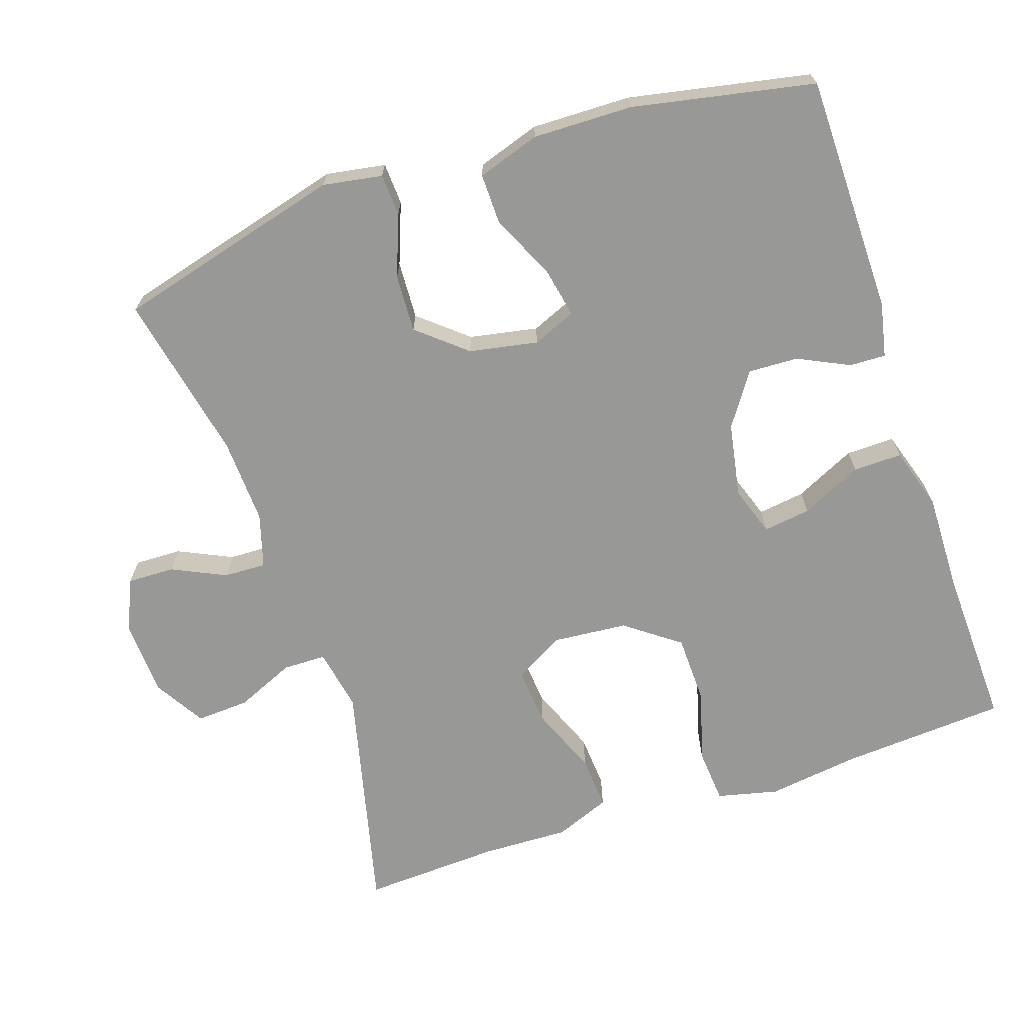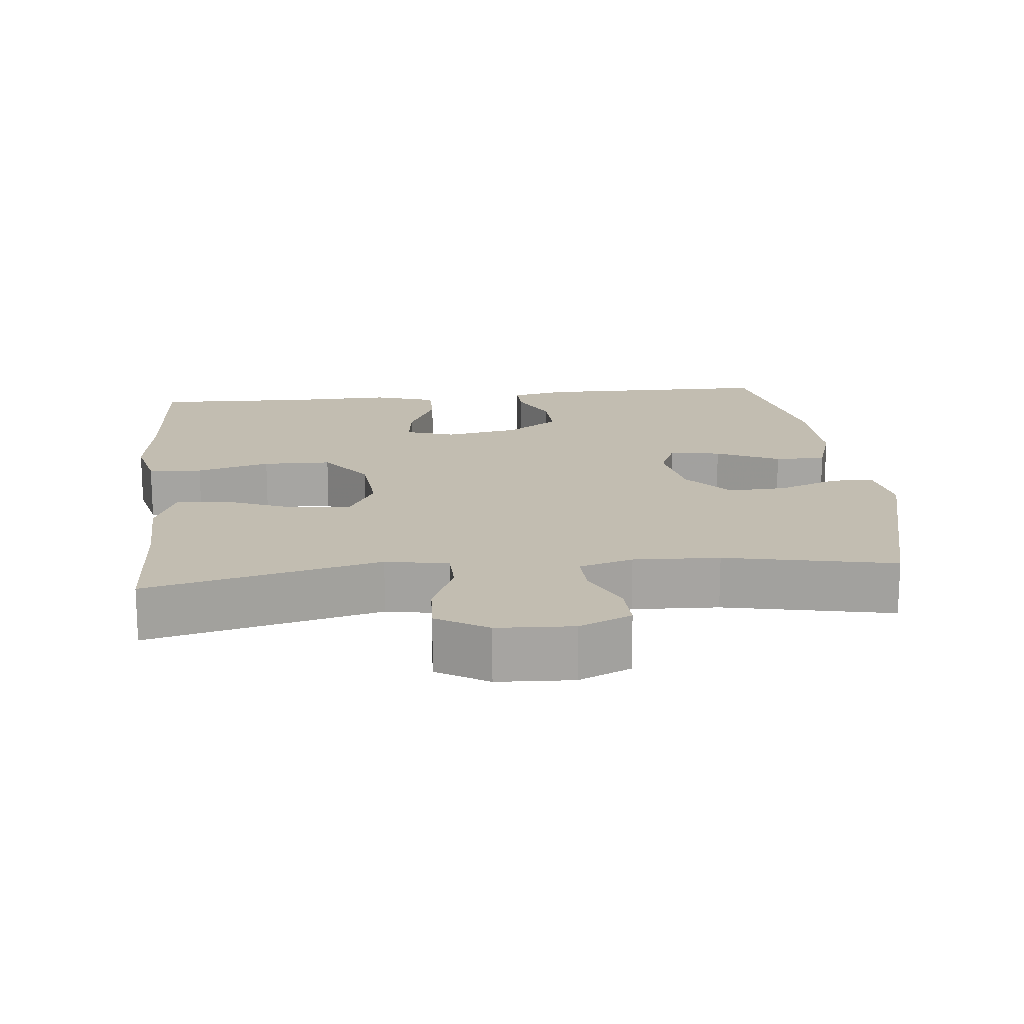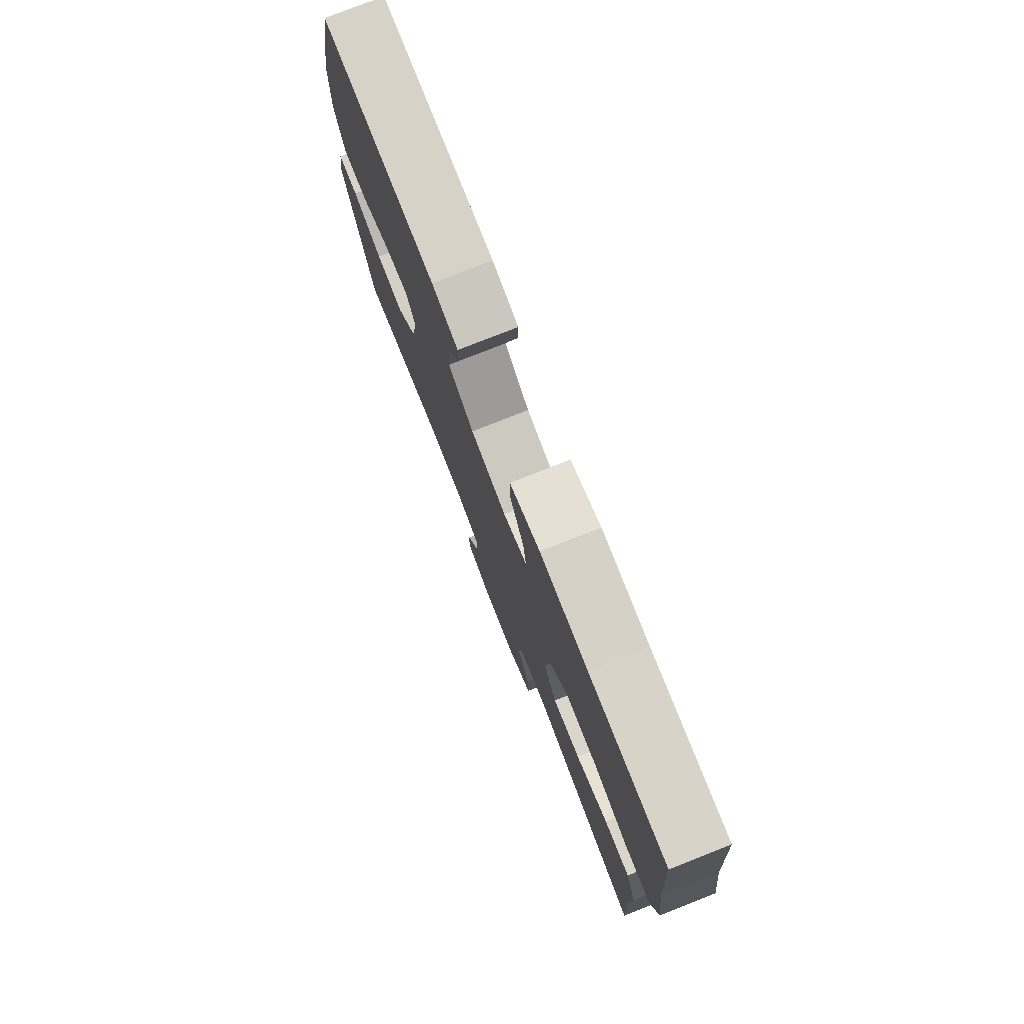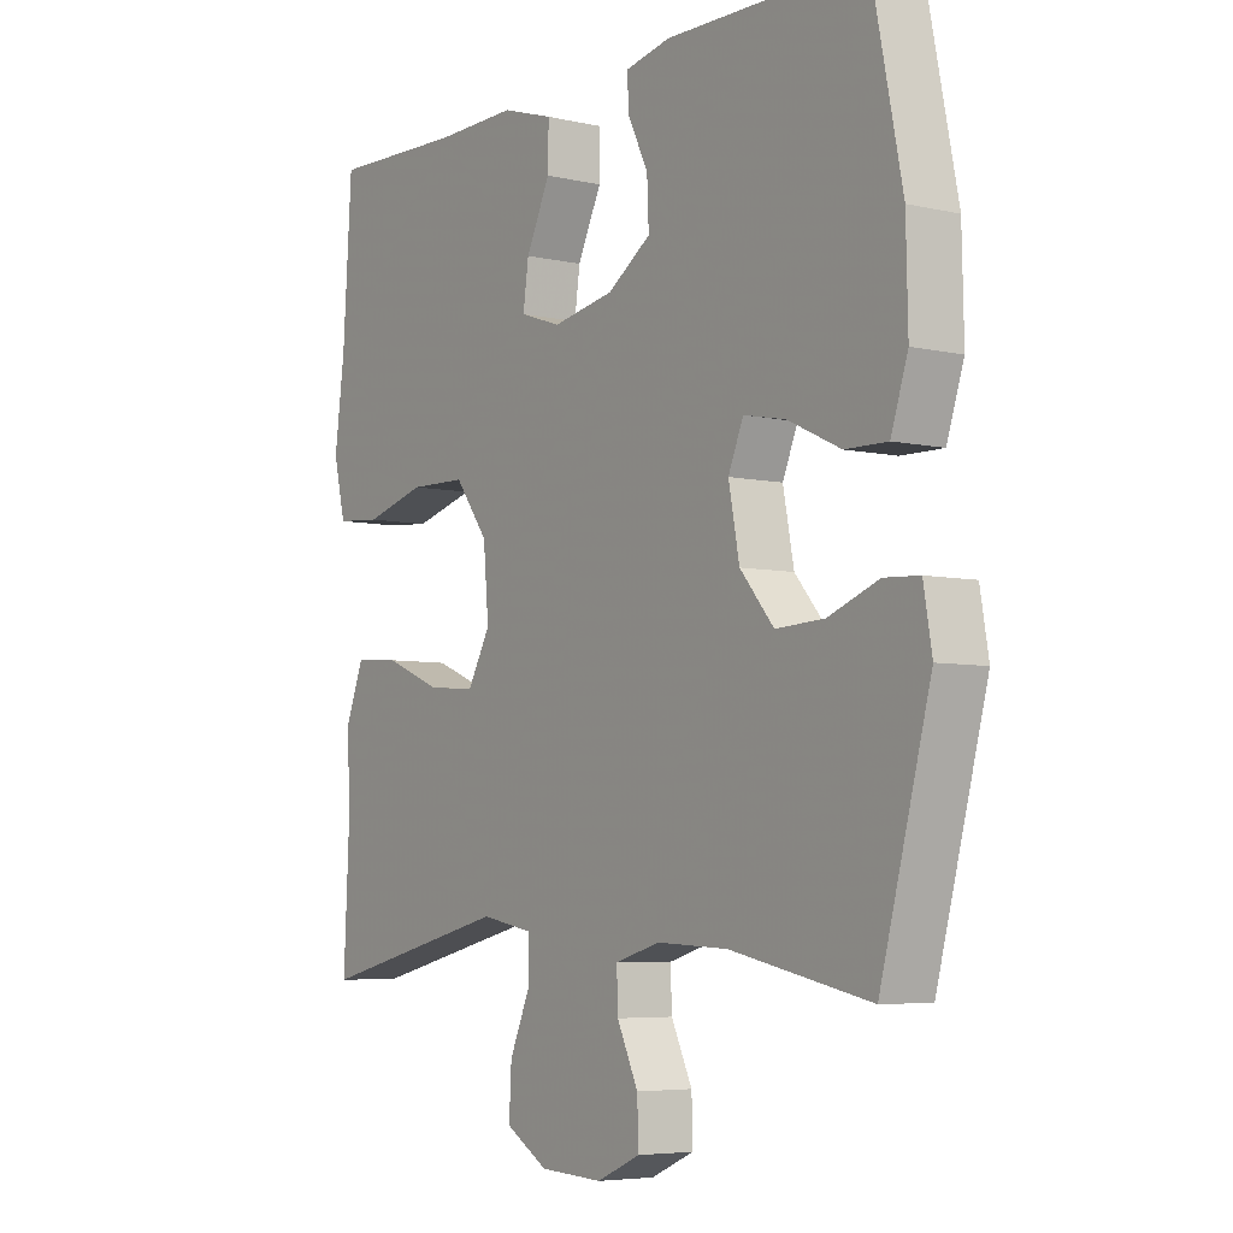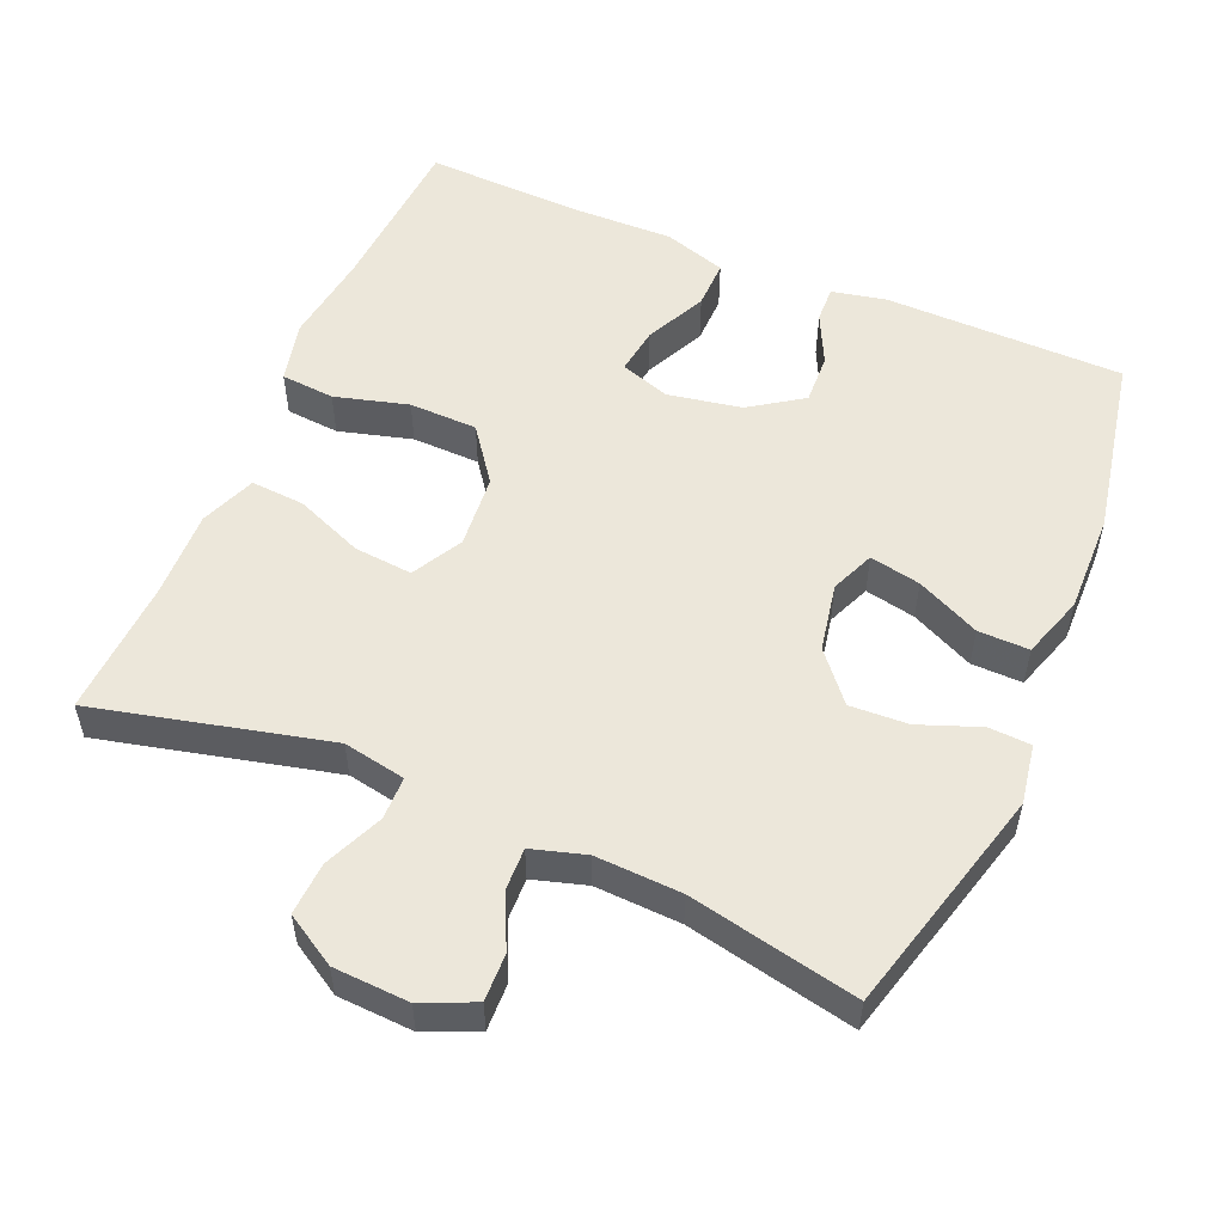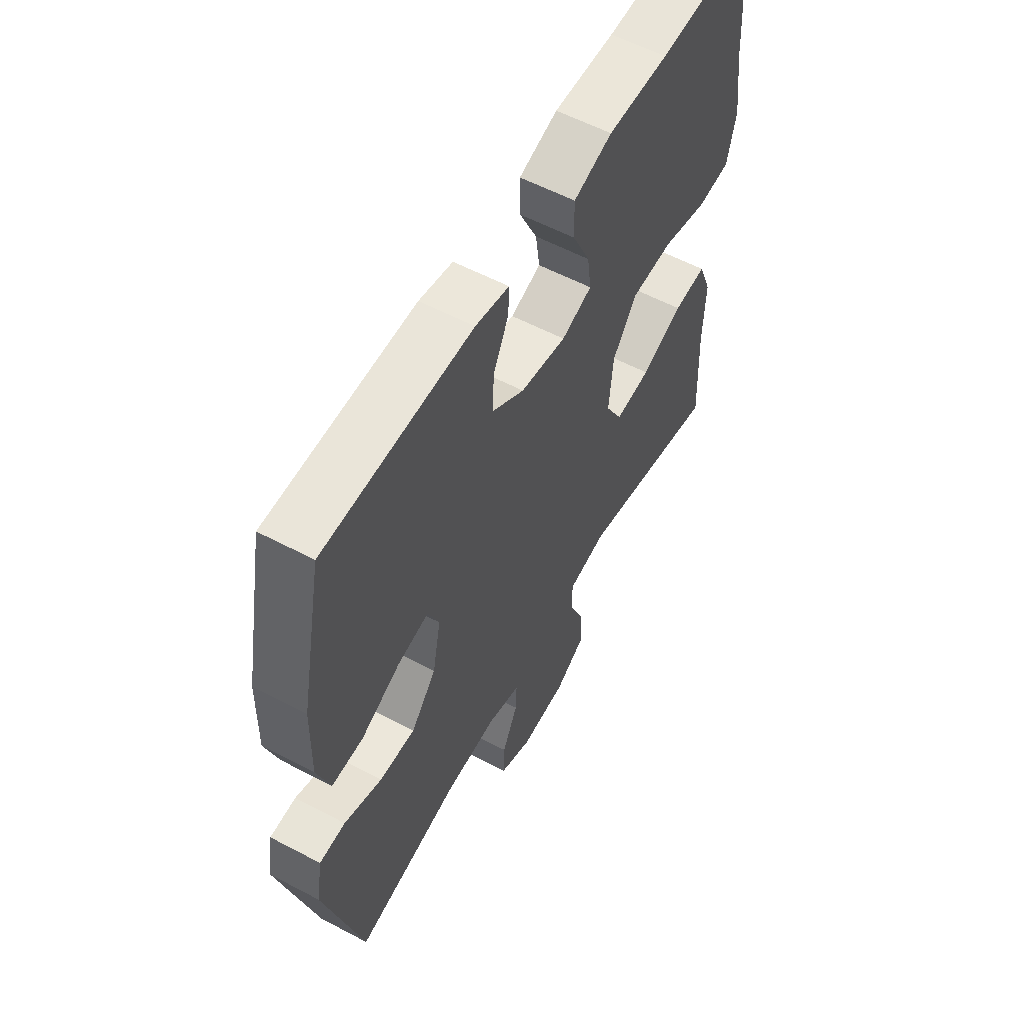
<metadata>
{"format":"obj","ext":"obj","renderer":"f3d","projection":"perspective","resolution":1024,"background":"white","views":[{"elev":-68.5,"azim":-71.4,"up":"+Y"},{"elev":16.8,"azim":174.0,"up":"+Y"},{"elev":77.9,"azim":68.5,"up":"+Z"},{"elev":-5.5,"azim":-125.0,"up":"+Z"},{"elev":53.9,"azim":-156.8,"up":"+Y"},{"elev":57.8,"azim":-61.3,"up":"+Z"}]}
</metadata>
<code>
v 0.5 0.07 0.5
v 0.515 0.07 0.272
v 0.532 0.07 0.145
v 0.512 0.07 0.061
v 0.438 0.07 0.055
v 0.337 0.07 0.083
v 0.243 0.07 0.081
v 0.188 0.07 0.007
v 0.179 0.07 -0.095
v 0.217 0.07 -0.164
v 0.297 0.07 -0.157
v 0.391 0.07 -0.119
v 0.465 0.07 -0.114
v 0.495 0.07 -0.19
v 0.491 0.07 -0.311
v 0.5 0.07 -0.5
v 0.179 0.07 -0.422
v 0.093 0.07 -0.438
v 0.092 0.07 -0.497
v 0.127 0.07 -0.578
v 0.131 0.07 -0.651
v 0.061 0.07 -0.693
v -0.043 0.07 -0.698
v -0.115 0.07 -0.666
v -0.113 0.07 -0.601
v -0.078 0.07 -0.527
v -0.076 0.07 -0.469
v -0.15 0.07 -0.447
v -0.268 0.07 -0.452
v -0.5 0.07 -0.5
v -0.583 0.07 -0.186
v -0.569 0.07 -0.104
v -0.511 0.07 -0.101
v -0.427 0.07 -0.133
v -0.347 0.07 -0.137
v -0.291 0.07 -0.071
v -0.273 0.07 0.023
v -0.298 0.07 0.083
v -0.368 0.07 0.069
v -0.455 0.07 0.028
v -0.525 0.07 0.027
v -0.553 0.07 0.113
v -0.55 0.07 0.25
v -0.5 0.07 0.5
v -0.171 0.07 0.503
v -0.096 0.07 0.487
v -0.098 0.07 0.437
v -0.132 0.07 0.367
v -0.135 0.07 0.298
v -0.063 0.07 0.249
v 0.039 0.07 0.23
v 0.107 0.07 0.253
v 0.098 0.07 0.318
v 0.058 0.07 0.402
v 0.057 0.07 0.469
v 0.143 0.07 0.496
v 0.279 0.07 0.493
v 0.5 0 0.5
v 0.515 0 0.272
v 0.532 0 0.145
v 0.512 0 0.061
v 0.438 0 0.055
v 0.337 0 0.083
v 0.243 0 0.081
v 0.188 0 0.007
v 0.179 0 -0.095
v 0.217 0 -0.164
v 0.297 0 -0.157
v 0.391 0 -0.119
v 0.465 0 -0.114
v 0.495 0 -0.19
v 0.491 0 -0.311
v 0.5 0 -0.5
v 0.179 0 -0.422
v 0.093 0 -0.438
v 0.092 0 -0.497
v 0.127 0 -0.578
v 0.131 0 -0.651
v 0.061 0 -0.693
v -0.043 0 -0.698
v -0.115 0 -0.666
v -0.113 0 -0.601
v -0.078 0 -0.527
v -0.076 0 -0.469
v -0.15 0 -0.447
v -0.268 0 -0.452
v -0.5 0 -0.5
v -0.583 0 -0.186
v -0.569 0 -0.104
v -0.511 0 -0.101
v -0.427 0 -0.133
v -0.347 0 -0.137
v -0.291 0 -0.071
v -0.273 0 0.023
v -0.298 0 0.083
v -0.368 0 0.069
v -0.455 0 0.028
v -0.525 0 0.027
v -0.553 0 0.113
v -0.55 0 0.25
v -0.5 0 0.5
v -0.171 0 0.503
v -0.096 0 0.487
v -0.098 0 0.437
v -0.132 0 0.367
v -0.135 0 0.298
v -0.063 0 0.249
v 0.039 0 0.23
v 0.107 0 0.253
v 0.098 0 0.318
v 0.058 0 0.402
v 0.057 0 0.469
v 0.143 0 0.496
v 0.279 0 0.493
f 55 56 57
f 54 55 57
f 53 54 57
f 57 1 2
f 53 57 2
f 52 53 2
f 4 5 6
f 3 4 6
f 2 3 6
f 52 2 6
f 51 52 6
f 50 51 6 7
f 46 47 48
f 45 46 48
f 44 45 48
f 43 44 48
f 42 43 48
f 41 42 48
f 40 41 48
f 39 40 48
f 38 39 48 49
f 37 38 49 50
f 32 33 34
f 31 32 34
f 30 31 34
f 29 30 34
f 28 29 34 35
f 27 28 35 36
f 24 25 26
f 23 24 26
f 22 23 26
f 21 22 26
f 20 21 26
f 19 20 26
f 18 19 26 27
f 36 37 50
f 27 36 50
f 18 27 50
f 17 18 50
f 13 14 15
f 12 13 15
f 11 12 15
f 15 16 17
f 11 15 17
f 10 11 17
f 50 7 8
f 50 8 9
f 9 10 17 50
f 114 113 112
f 114 112 111
f 114 111 110
f 59 58 114
f 59 114 110
f 59 110 109
f 63 62 61
f 63 61 60
f 63 60 59
f 63 59 109
f 63 109 108
f 64 63 108 107
f 105 104 103
f 105 103 102
f 105 102 101
f 105 101 100
f 105 100 99
f 105 99 98
f 105 98 97
f 105 97 96
f 106 105 96 95
f 107 106 95 94
f 91 90 89
f 91 89 88
f 91 88 87
f 91 87 86
f 92 91 86 85
f 93 92 85 84
f 83 82 81
f 83 81 80
f 83 80 79
f 83 79 78
f 83 78 77
f 83 77 76
f 84 83 76 75
f 107 94 93
f 107 93 84
f 107 84 75
f 107 75 74
f 72 71 70
f 72 70 69
f 72 69 68
f 74 73 72
f 74 72 68
f 74 68 67
f 65 64 107
f 66 65 107
f 107 74 67 66
f 1 58 59 2
f 2 59 60 3
f 3 60 61 4
f 4 61 62 5
f 5 62 63 6
f 6 63 64 7
f 7 64 65 8
f 8 65 66 9
f 9 66 67 10
f 10 67 68 11
f 11 68 69 12
f 12 69 70 13
f 13 70 71 14
f 14 71 72 15
f 15 72 73 16
f 16 73 74 17
f 17 74 75 18
f 18 75 76 19
f 19 76 77 20
f 20 77 78 21
f 21 78 79 22
f 22 79 80 23
f 23 80 81 24
f 24 81 82 25
f 25 82 83 26
f 26 83 84 27
f 27 84 85 28
f 28 85 86 29
f 29 86 87 30
f 30 87 88 31
f 31 88 89 32
f 32 89 90 33
f 33 90 91 34
f 34 91 92 35
f 35 92 93 36
f 36 93 94 37
f 37 94 95 38
f 38 95 96 39
f 39 96 97 40
f 40 97 98 41
f 41 98 99 42
f 42 99 100 43
f 43 100 101 44
f 44 101 102 45
f 45 102 103 46
f 46 103 104 47
f 47 104 105 48
f 48 105 106 49
f 49 106 107 50
f 50 107 108 51
f 51 108 109 52
f 52 109 110 53
f 53 110 111 54
f 54 111 112 55
f 55 112 113 56
f 56 113 114 57
f 57 114 58 1

</code>
